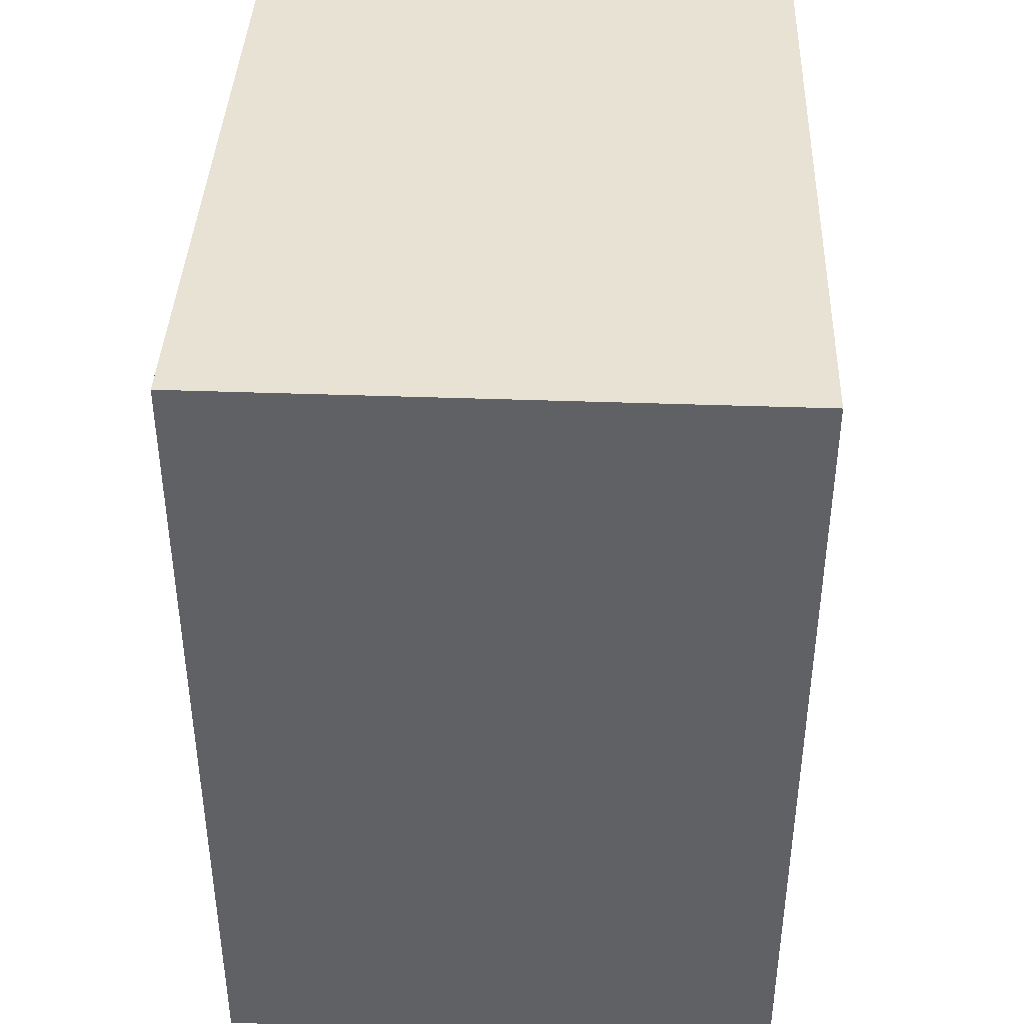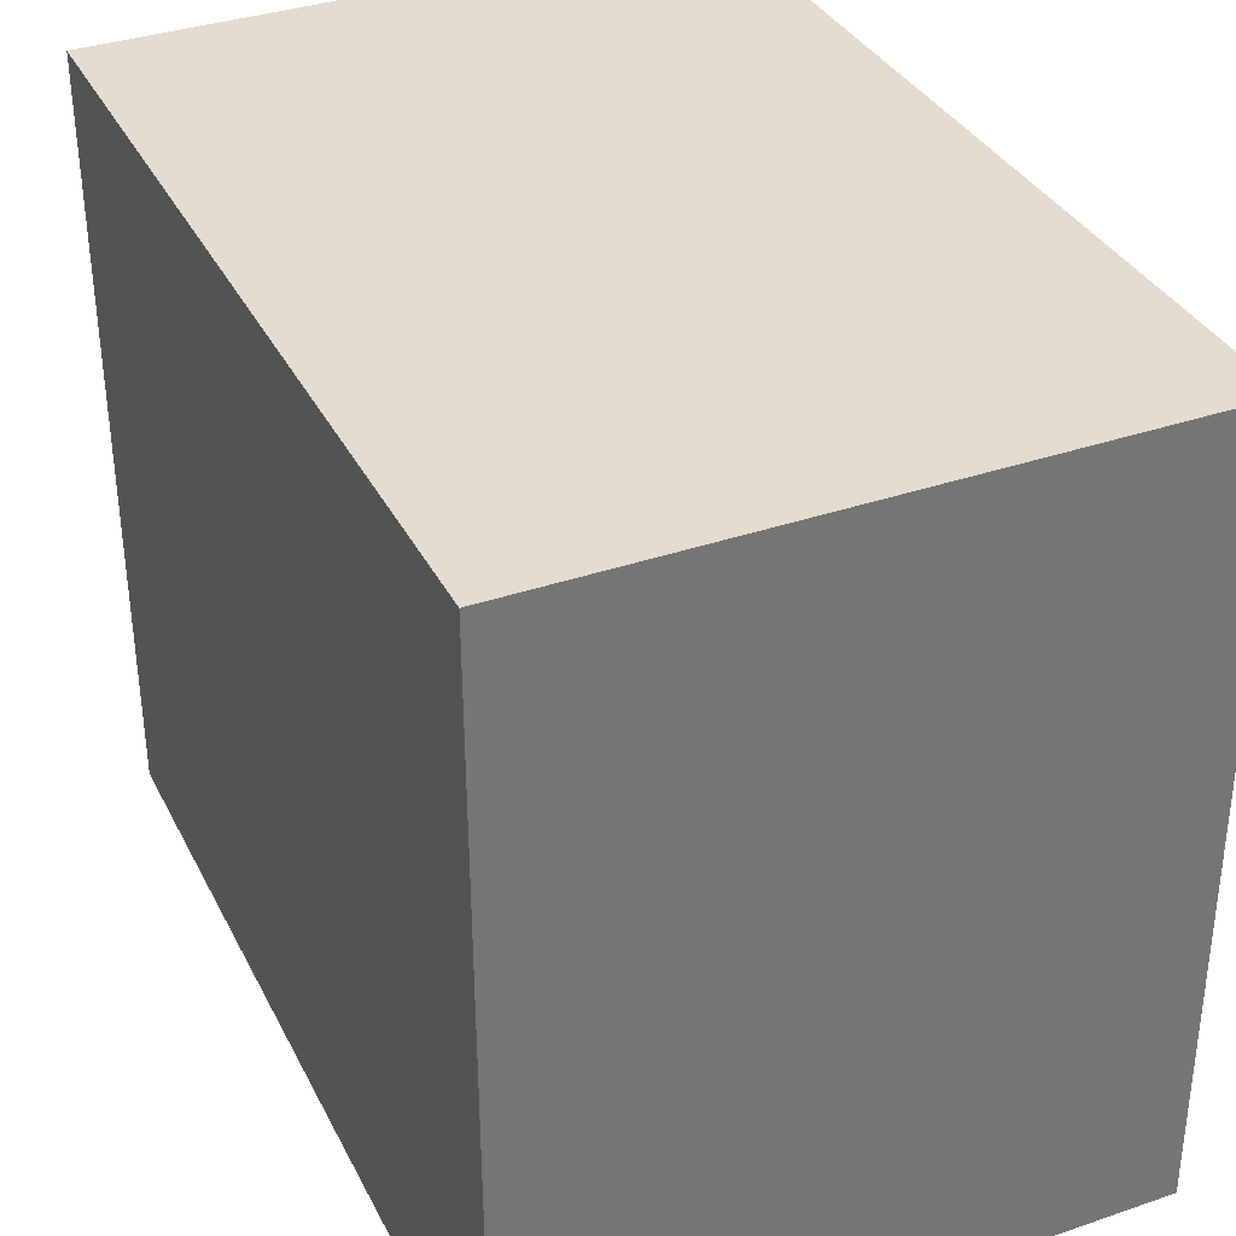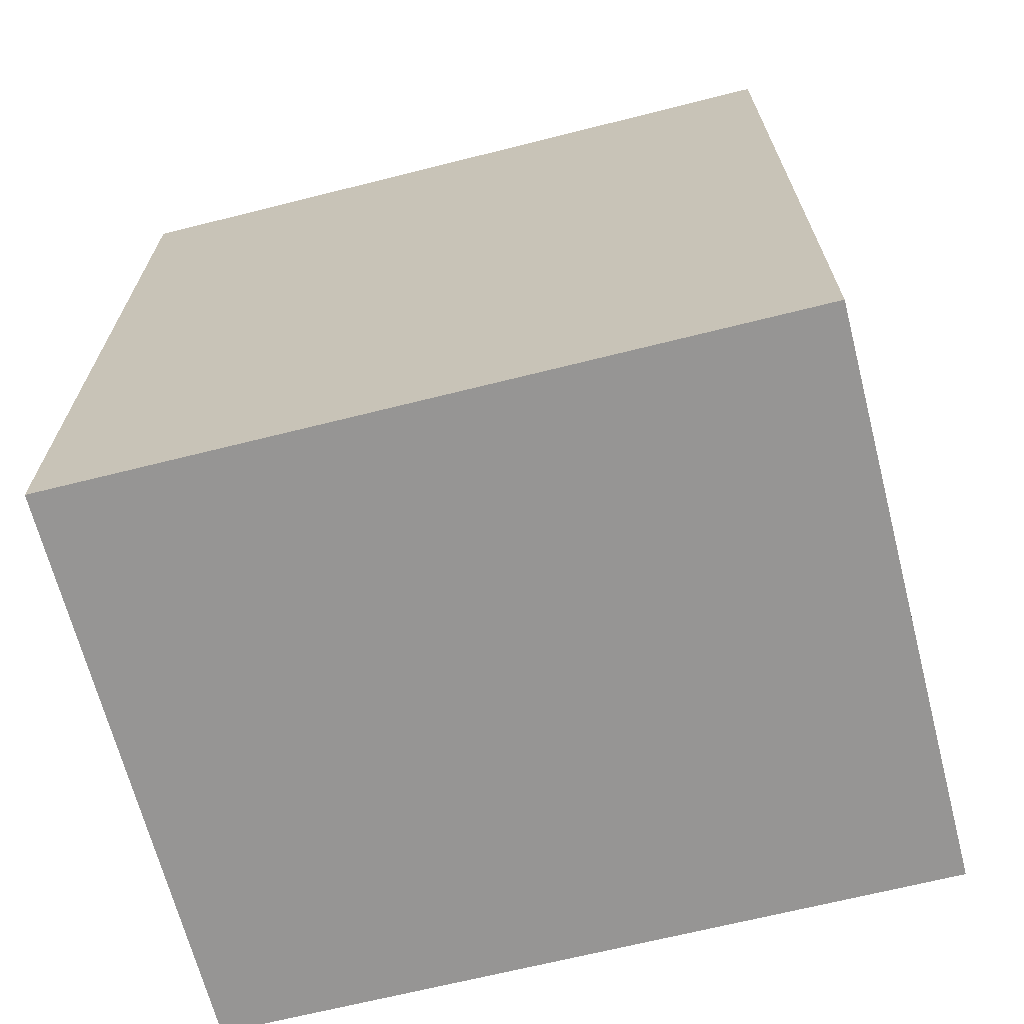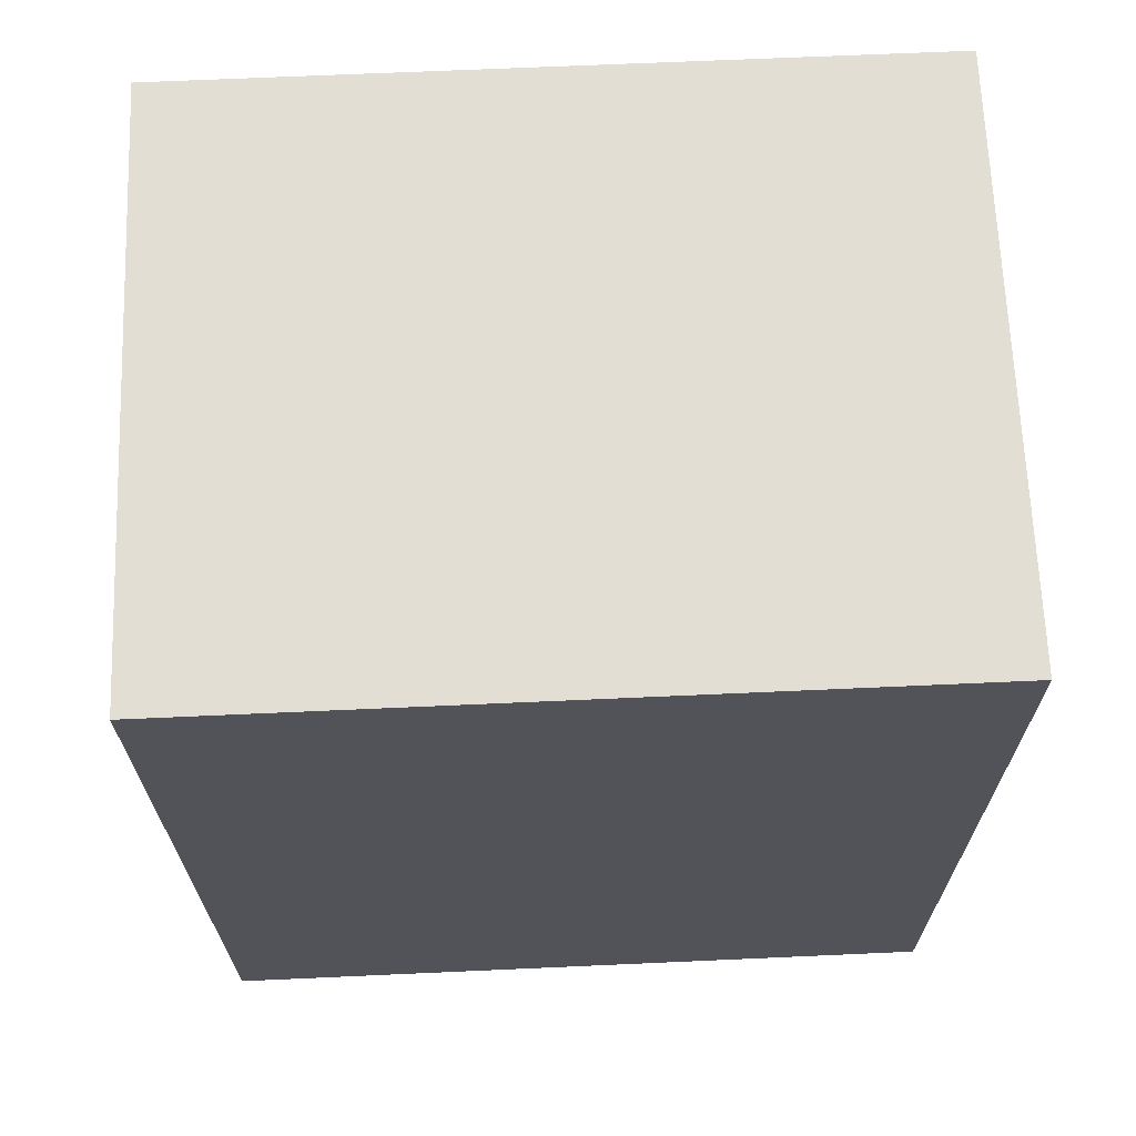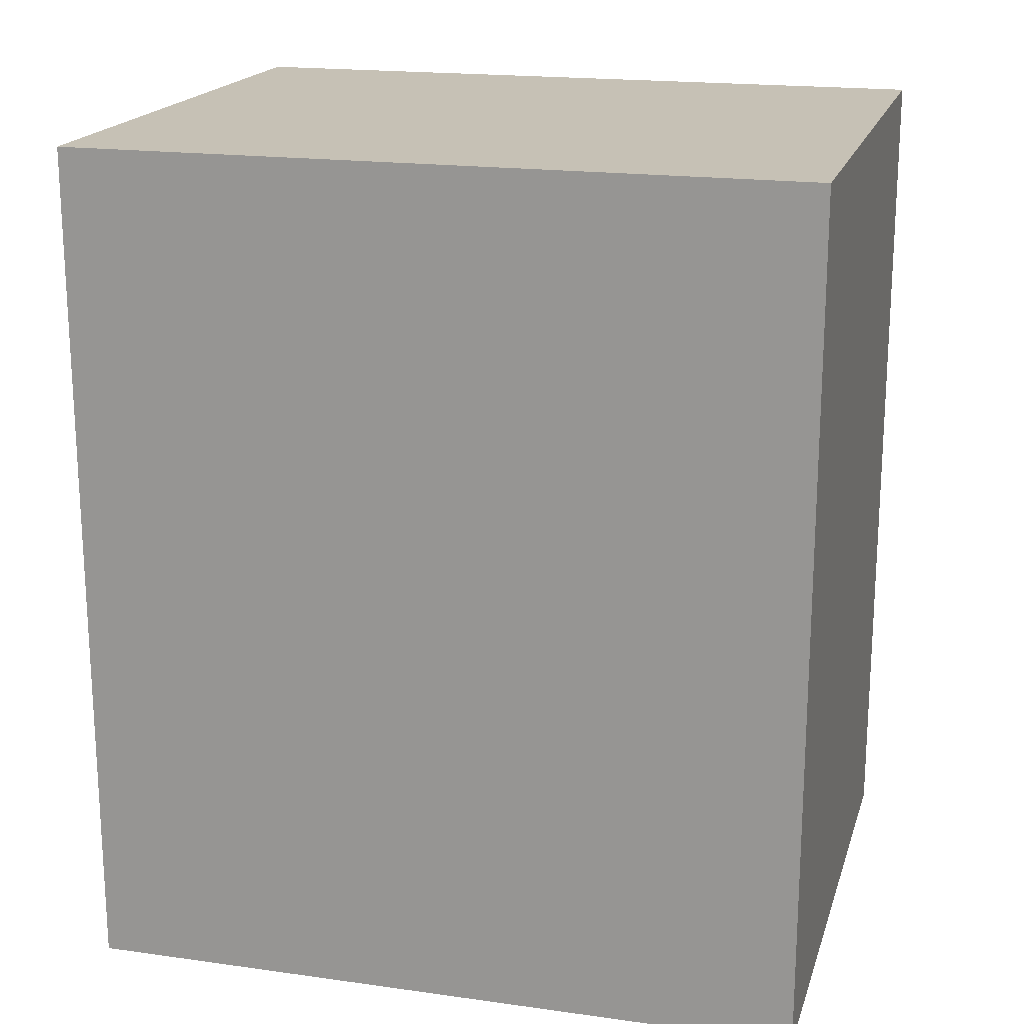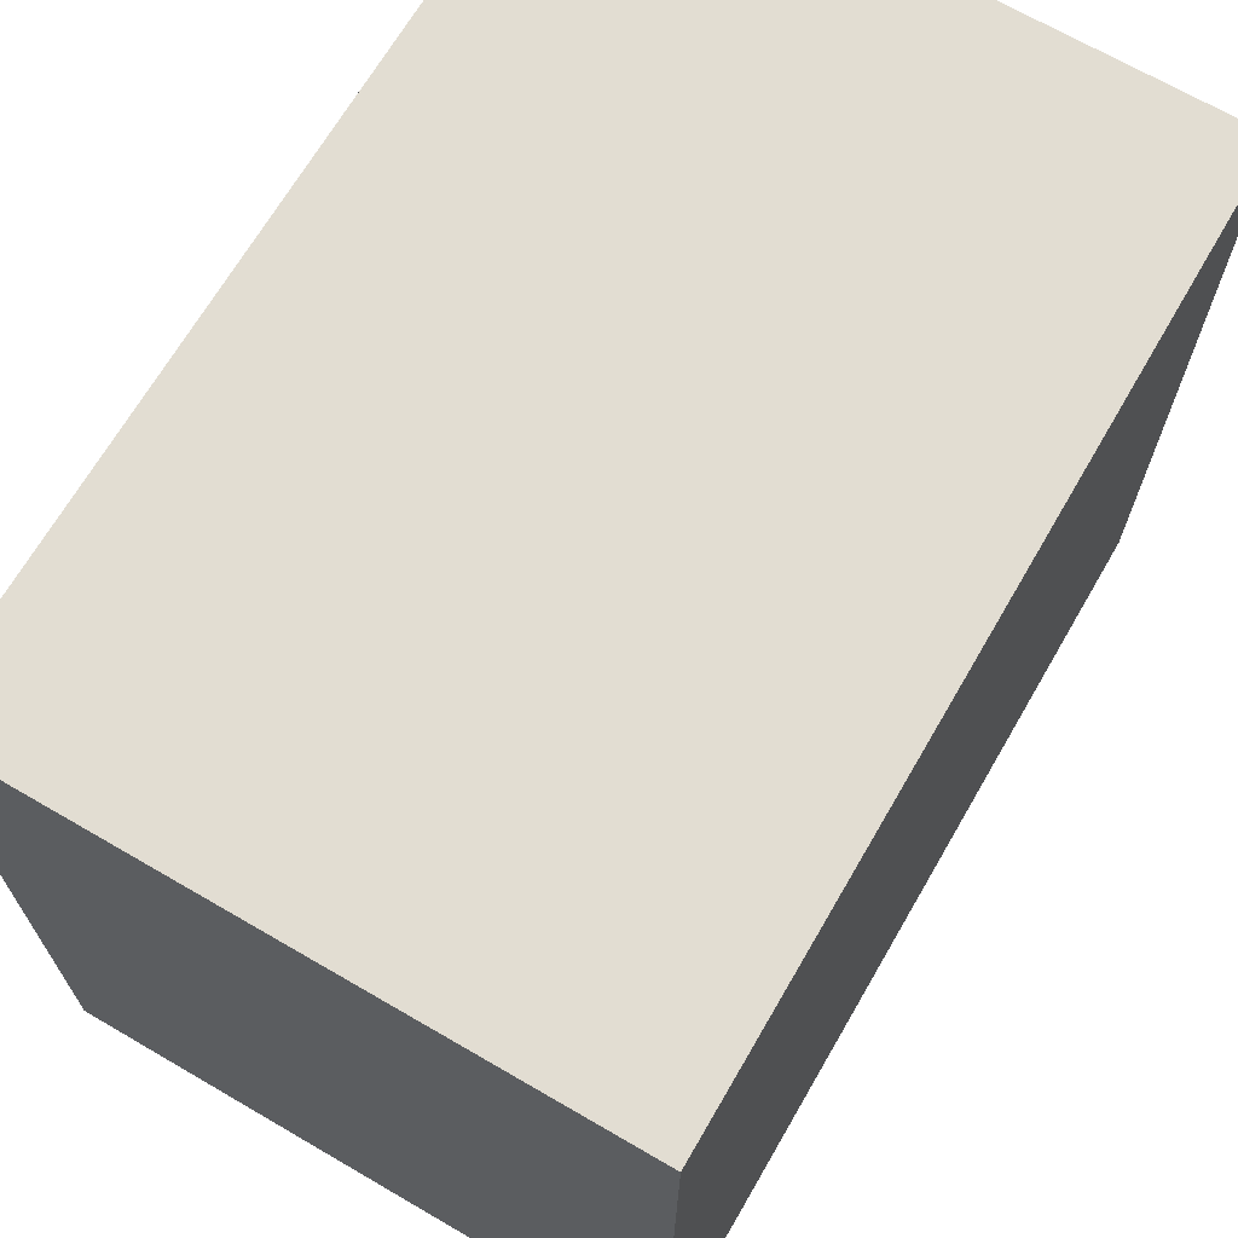
<metadata>
{"format":"obj","ext":"obj","renderer":"f3d","projection":"perspective","resolution":1024,"background":"white","views":[{"elev":39.8,"azim":-178.0,"up":"+Y"},{"elev":34.9,"azim":-23.9,"up":"+Z"},{"elev":-67.6,"azim":-76.1,"up":"+Y"},{"elev":67.2,"azim":87.2,"up":"+Y"},{"elev":18.7,"azim":-75.3,"up":"+Y"},{"elev":68.1,"azim":-149.9,"up":"+Z"}]}
</metadata>
<code>
v  0.0003489 16.38 -0.0005184
v  11.2 16.38 -13.89
v  0.05549 16.38 -14
v  11.14 16.38 0.1139
v  11.2 8.504e-16 -13.89
v  0 0 0
v  0.05514 8.574e-16 -14
v  11.14 -7.004e-18 0.1144
g defaultobject
f 1 2 3
f 2 1 4
f 5 6 7
f 6 5 8
f 1 7 6
f 7 1 3
f 3 5 7
f 5 3 2
f 5 4 8
f 4 5 2
f 8 1 6
f 1 8 4

</code>
